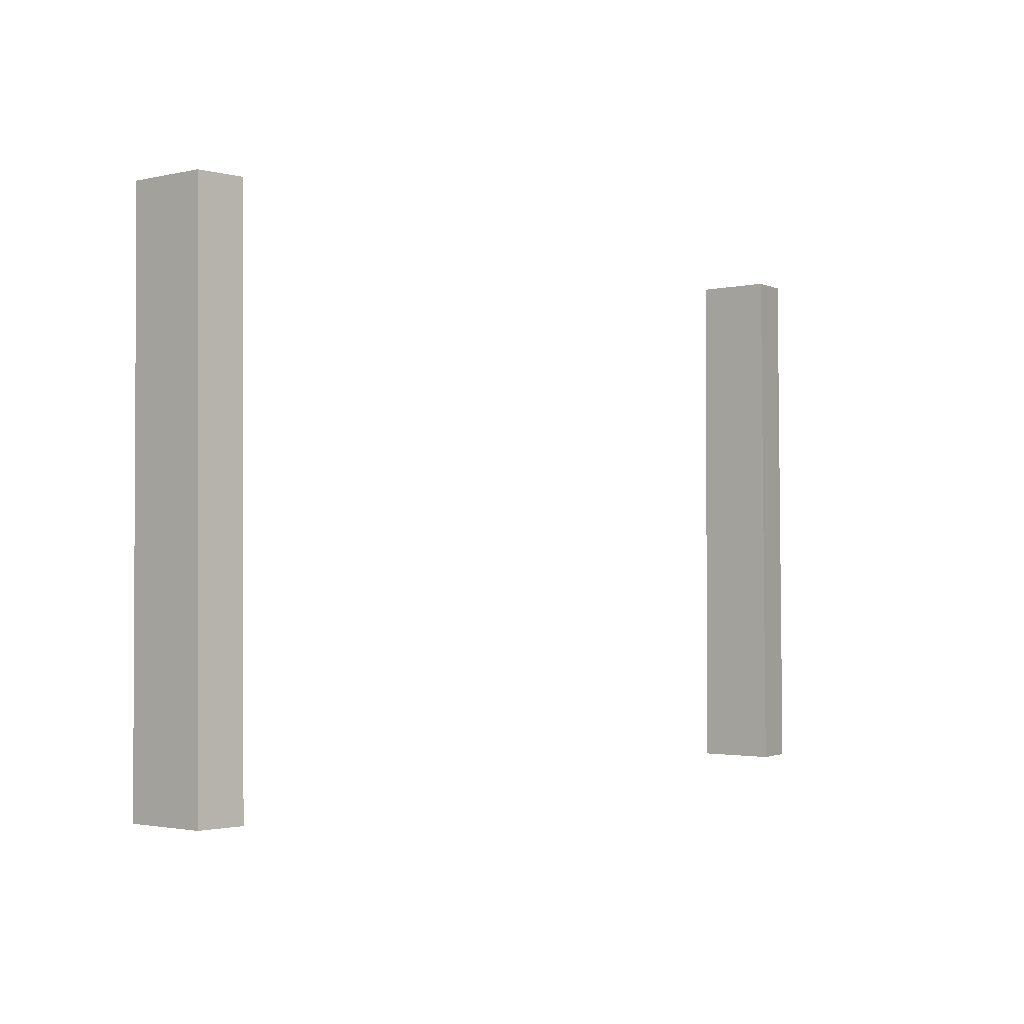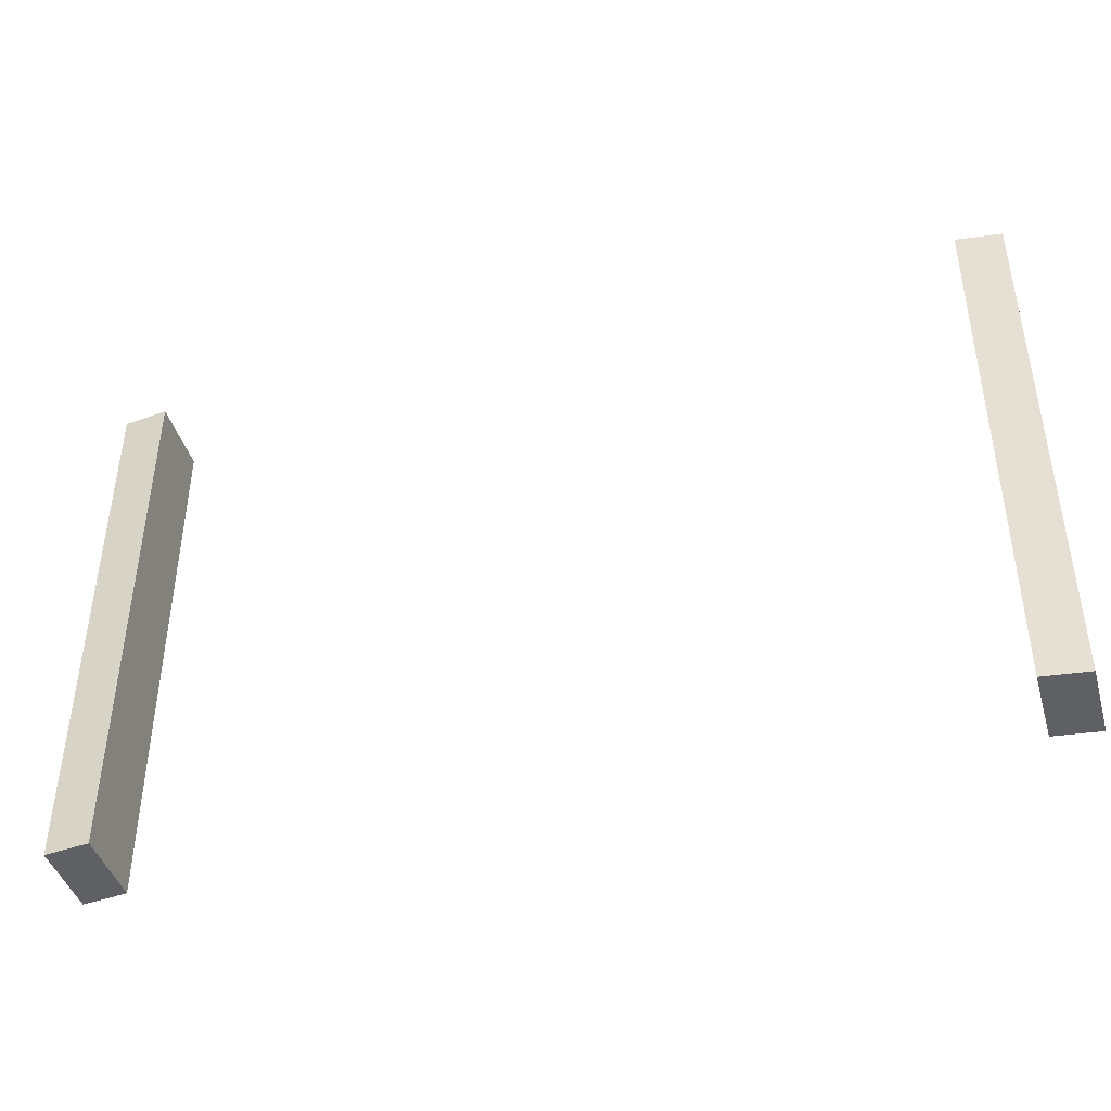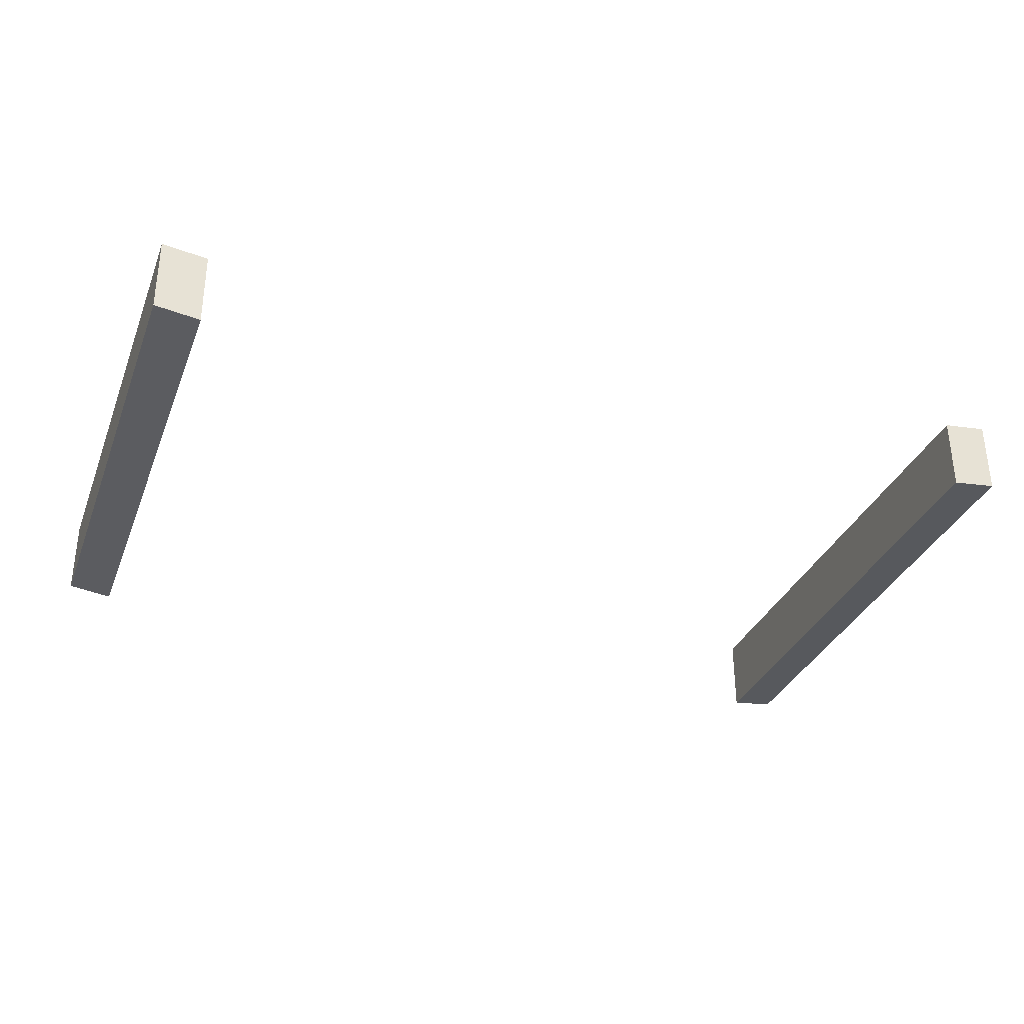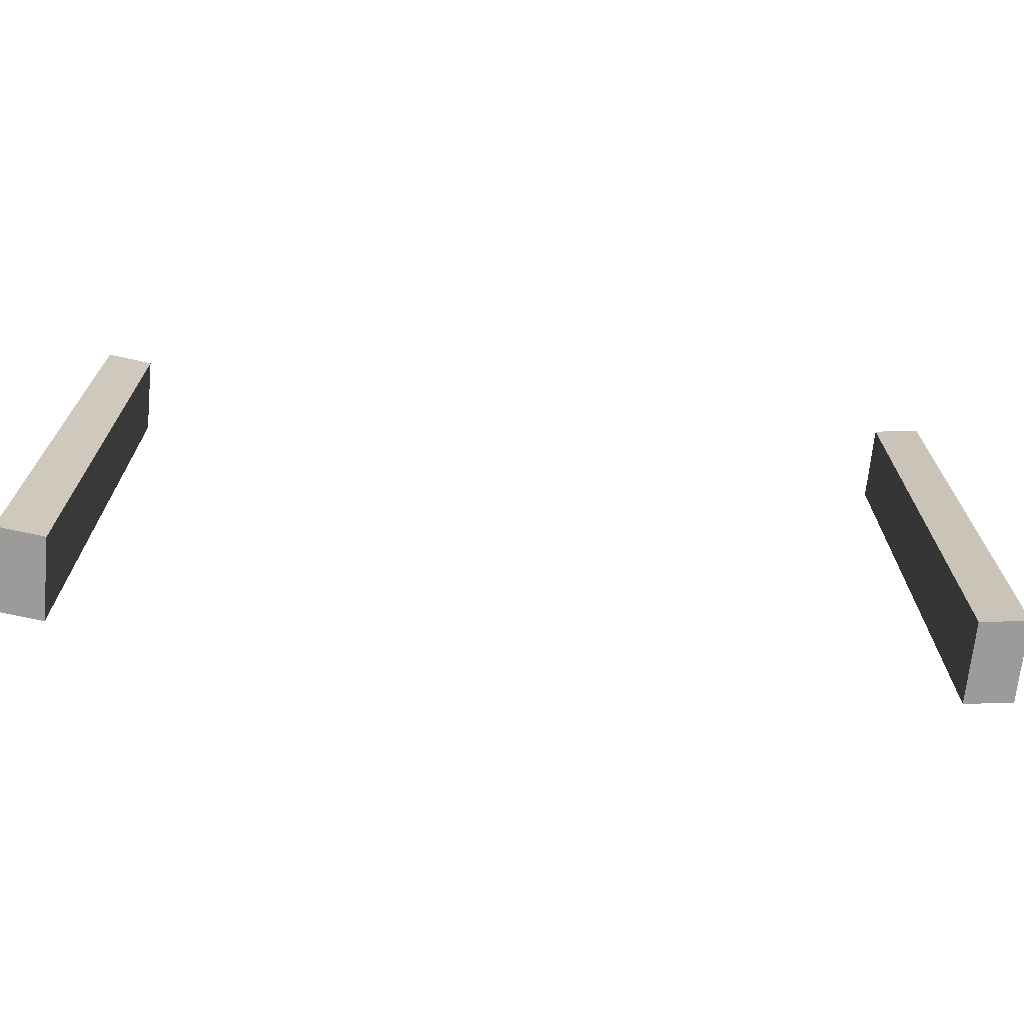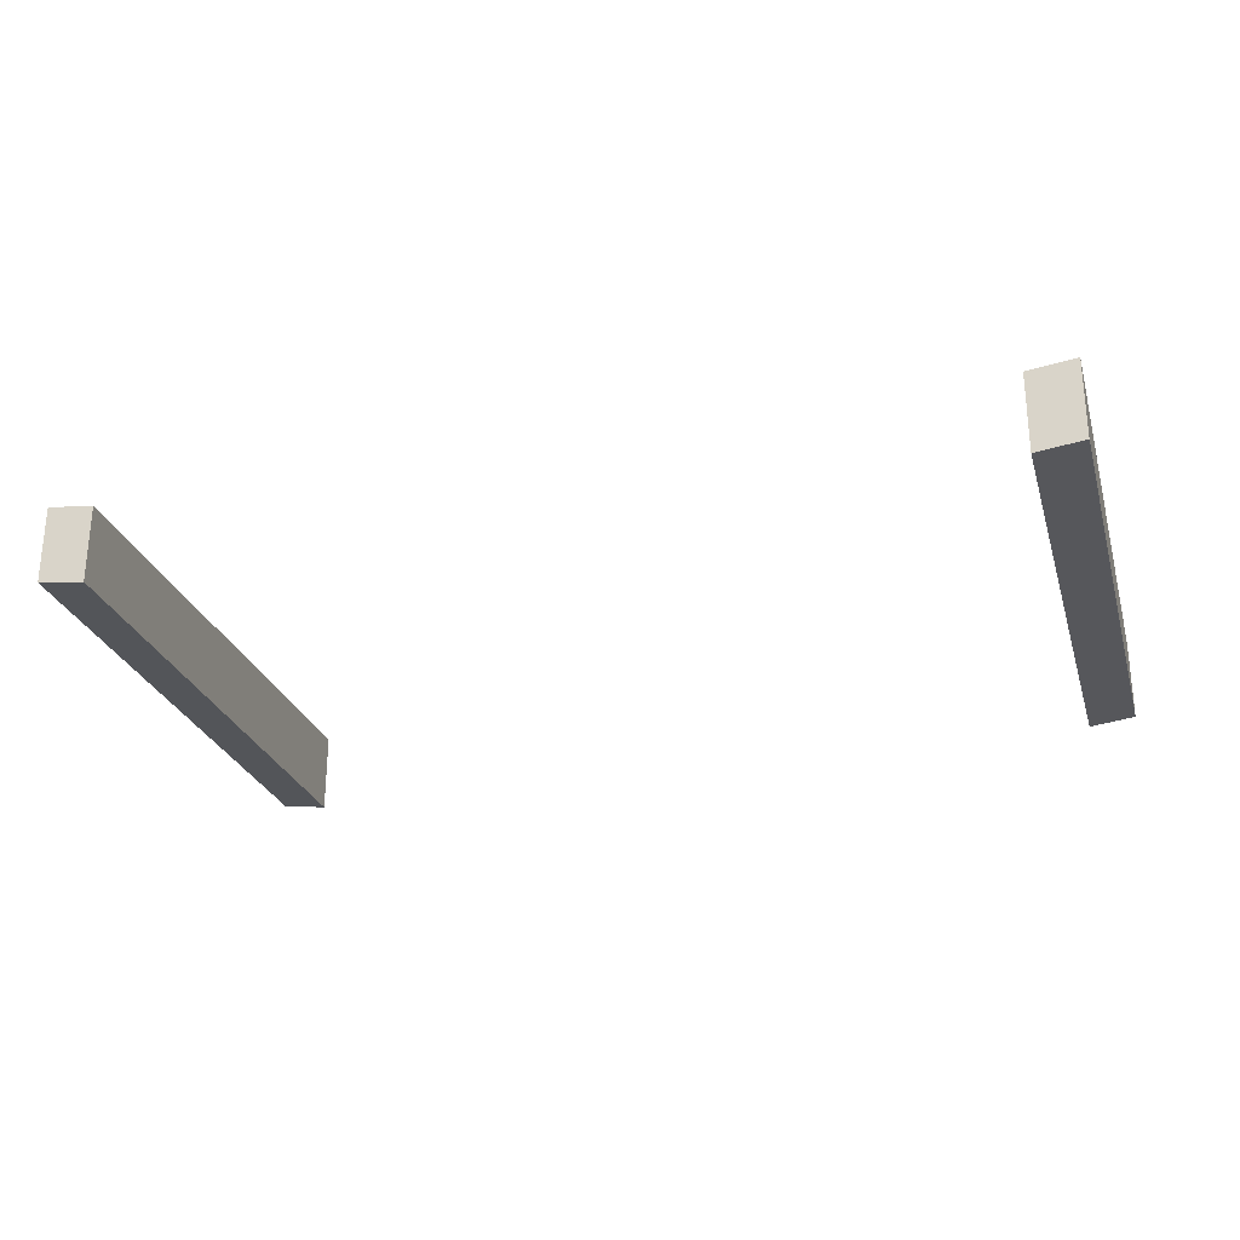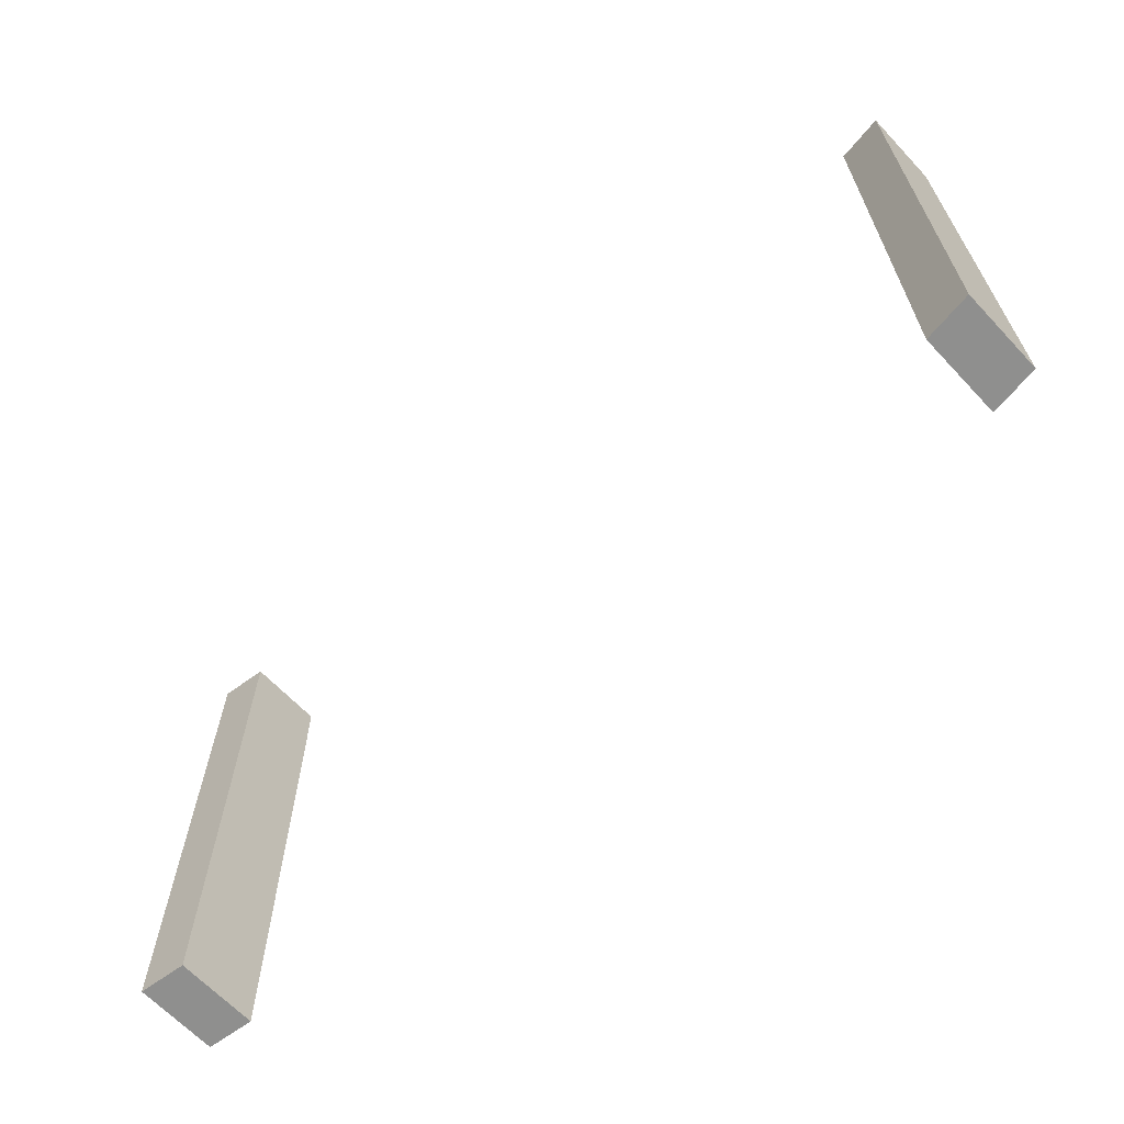
<metadata>
{"format":"obj","ext":"obj","renderer":"f3d","projection":"perspective","resolution":1024,"background":"white","views":[{"elev":-1.7,"azim":128.8,"up":"+Y"},{"elev":-42.4,"azim":-163.9,"up":"+Y"},{"elev":-32.9,"azim":160.4,"up":"+Z"},{"elev":-69.8,"azim":-5.7,"up":"+Y"},{"elev":-26.4,"azim":-164.4,"up":"+Z"},{"elev":-65.4,"azim":43.2,"up":"+Y"}]}
</metadata>
<code>
g Object04
v -45 -29.87 -3.794
v -45 29.9 -3.337
v -45 29.87 4.997
v -45 -29.9 4.997
v 45 29.9 -3.241
v 45 -29.87 -3.698
v 45 -29.9 5.107
v 45 29.87 5.107
v -50 -29.87 -3.195
v -50 29.9 -2.739
v -45 29.9 -3.337
v -45 -29.87 -3.794
v -50 29.9 -2.739
v -50 29.87 5.596
v -45 29.87 4.997
v -45 29.9 -3.337
v -50 29.87 5.596
v -50 -29.9 5.596
v -45 -29.9 4.997
v -45 29.87 4.997
v -50 -29.9 5.596
v -50 -29.87 -3.195
v -45 -29.87 -3.794
v -45 -29.9 4.997
v 50 29.9 -2.609
v 50 -29.87 -3.065
v 45 -29.87 -3.698
v 45 29.9 -3.241
v 50 -29.87 -3.065
v 50 -29.9 5.739
v 45 -29.9 5.107
v 45 -29.87 -3.698
v 50 -29.9 5.739
v 50 29.87 5.739
v 45 29.87 5.107
v 45 -29.9 5.107
v 50 29.87 5.739
v 50 29.9 -2.609
v 45 29.9 -3.241
v 45 29.87 5.107
v -50 29.9 -2.739
v -50 -29.87 -3.195
v -50 -29.9 5.596
v -50 29.87 5.596
v 50 -29.87 -3.065
v 50 29.9 -2.609
v 50 29.87 5.739
v 50 -29.9 5.739
f 3 1 2
f 1 3 4
f 7 5 6
f 5 7 8
f 11 9 10
f 9 11 12
f 15 13 14
f 13 15 16
f 19 17 18
f 17 19 20
f 23 21 22
f 21 23 24
f 27 25 26
f 25 27 28
f 31 29 30
f 29 31 32
f 35 33 34
f 33 35 36
f 39 37 38
f 37 39 40
f 43 41 42
f 41 43 44
f 47 45 46
f 45 47 48

</code>
